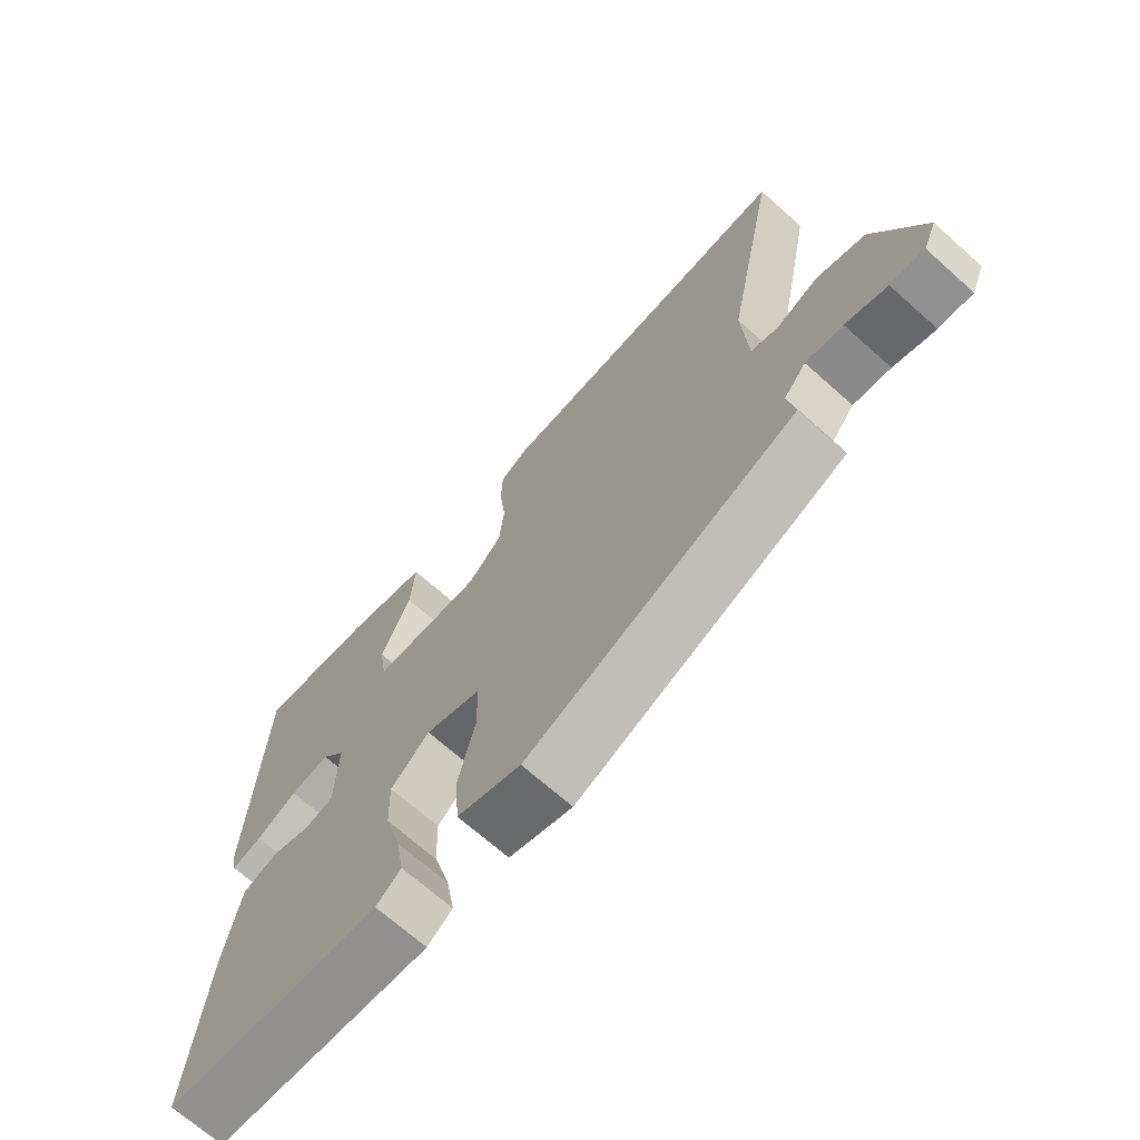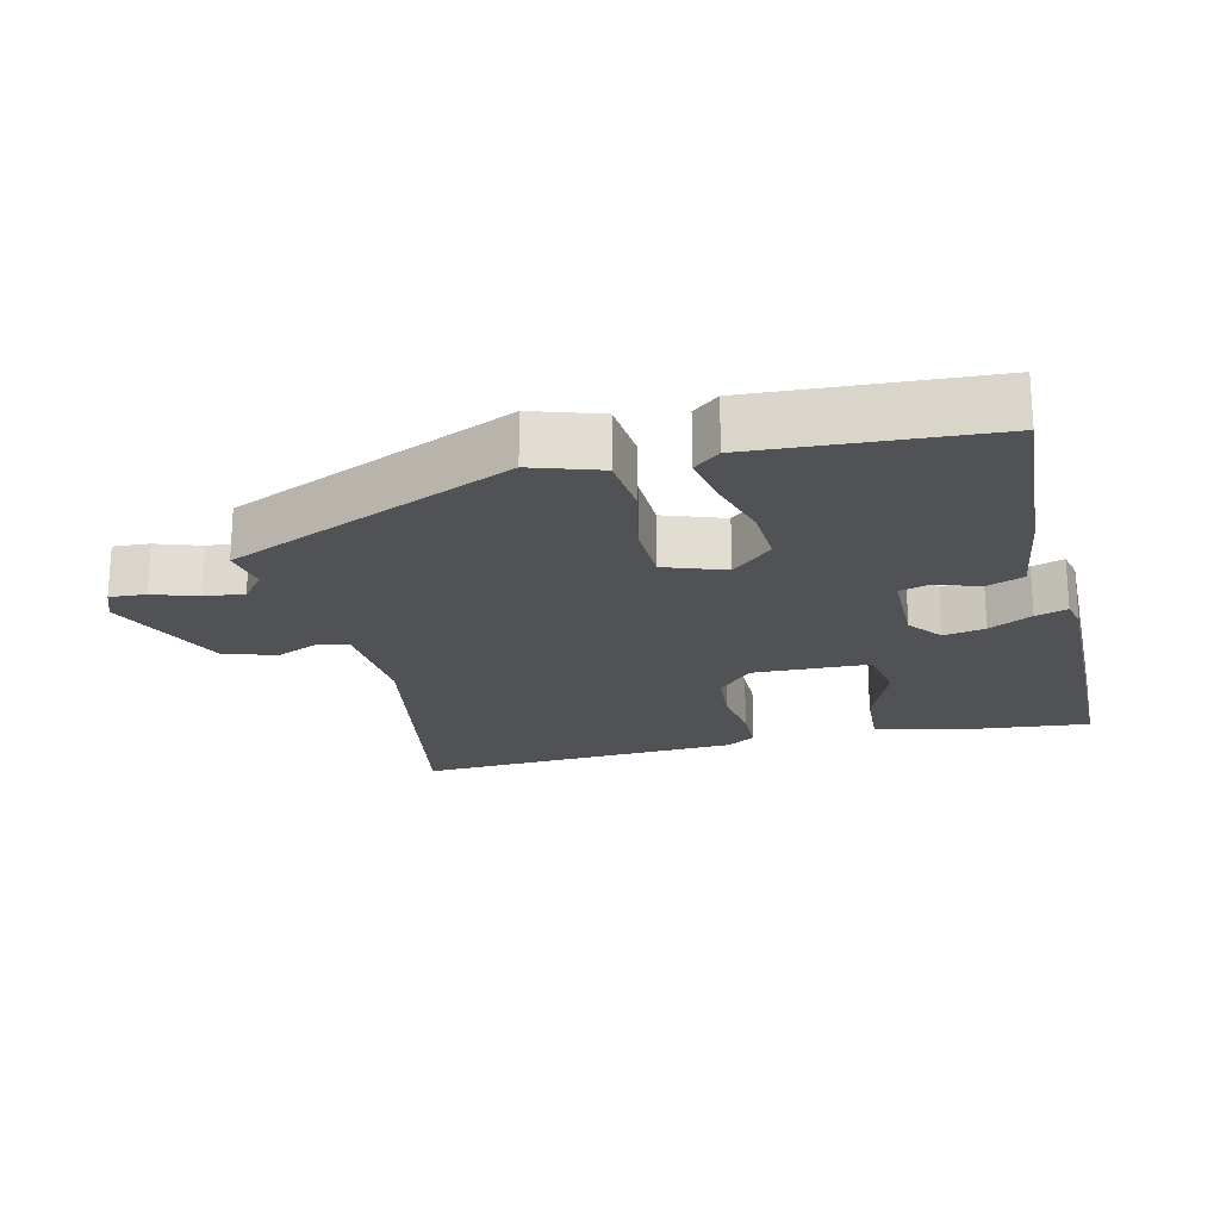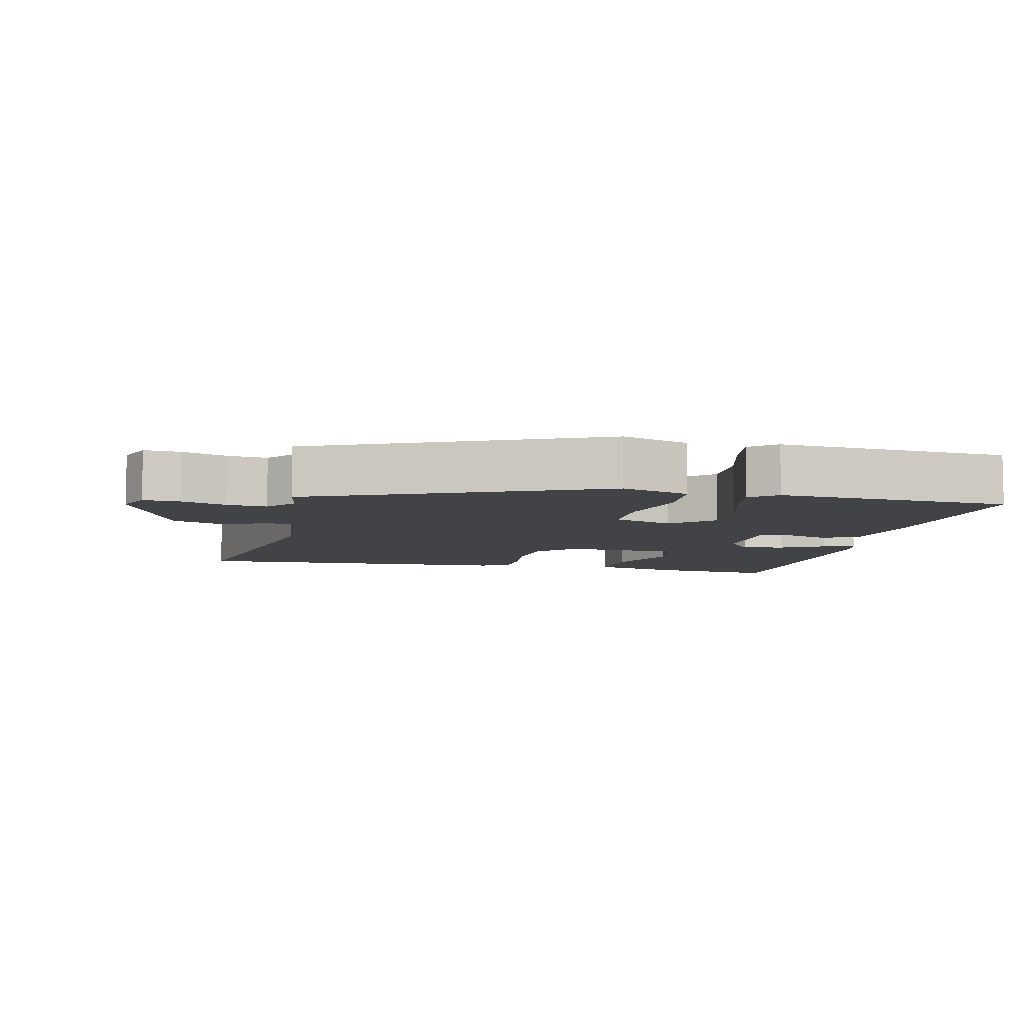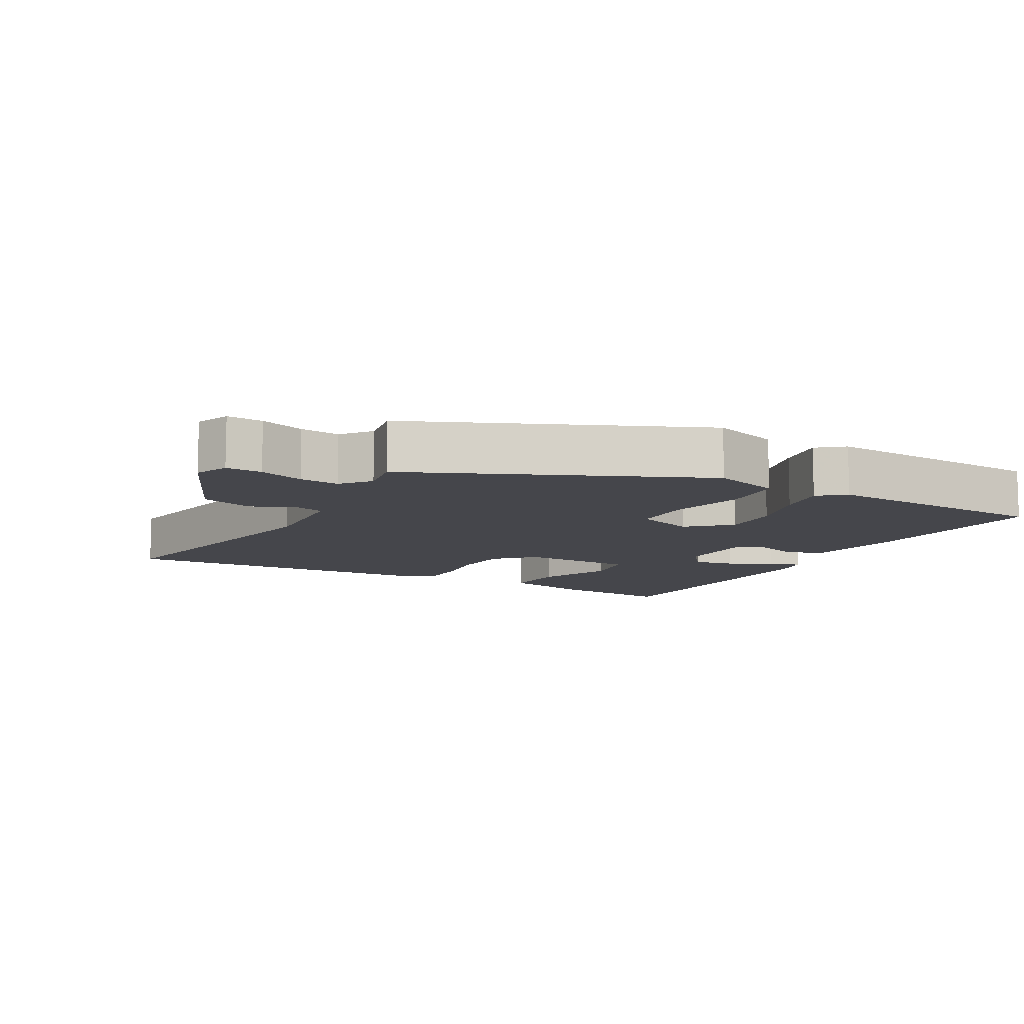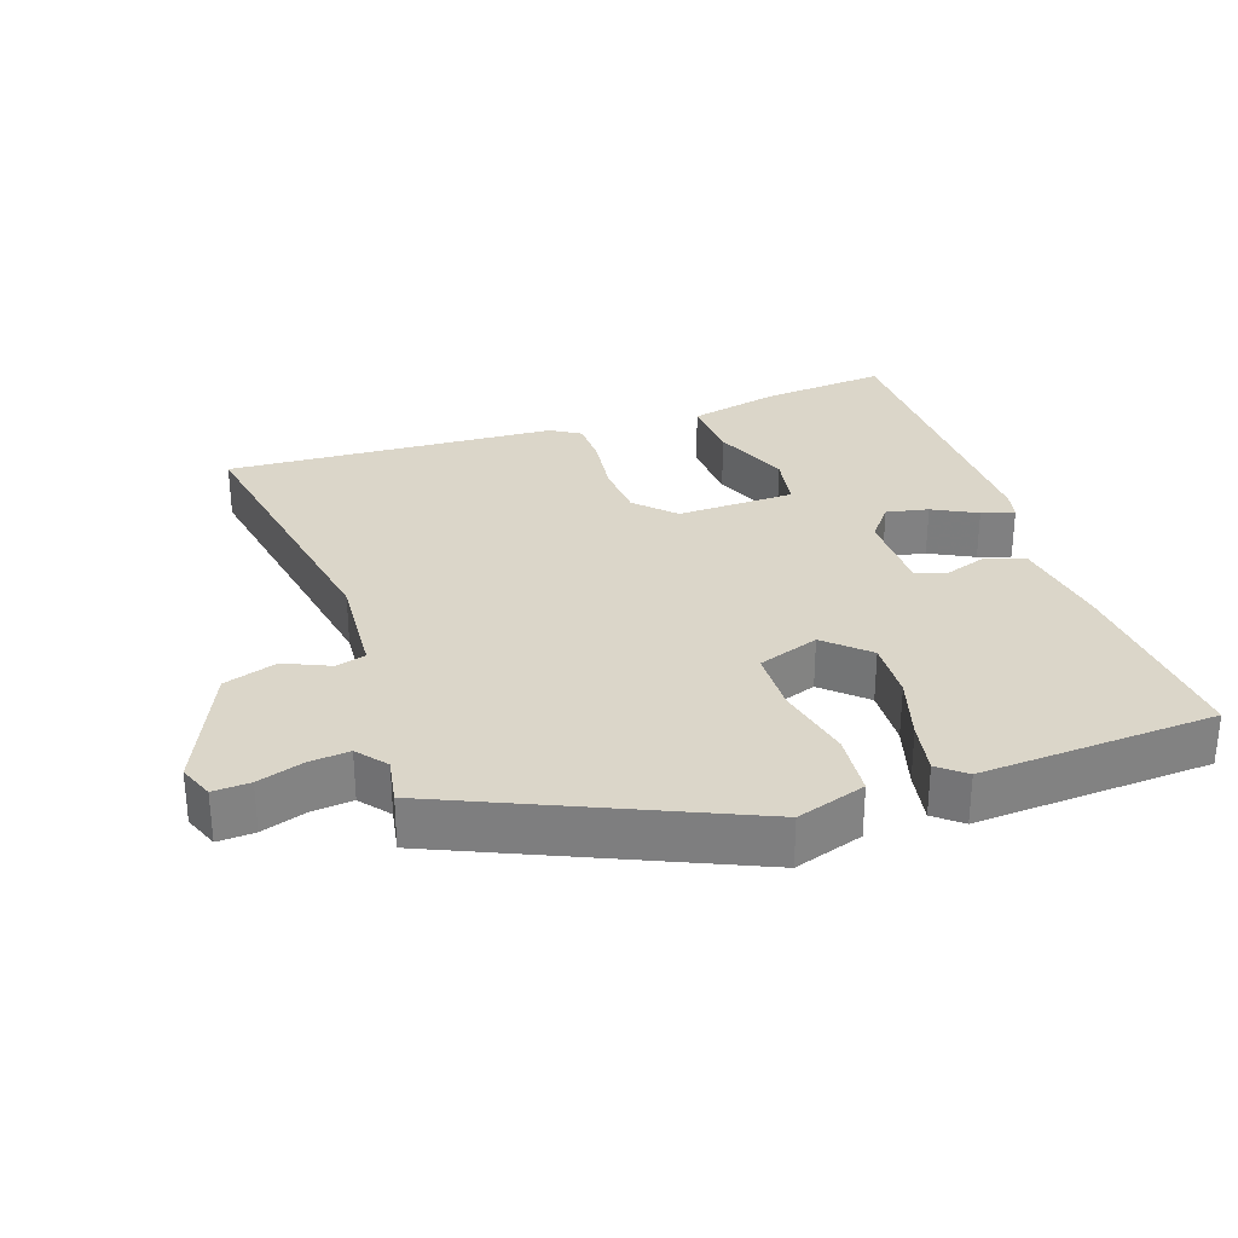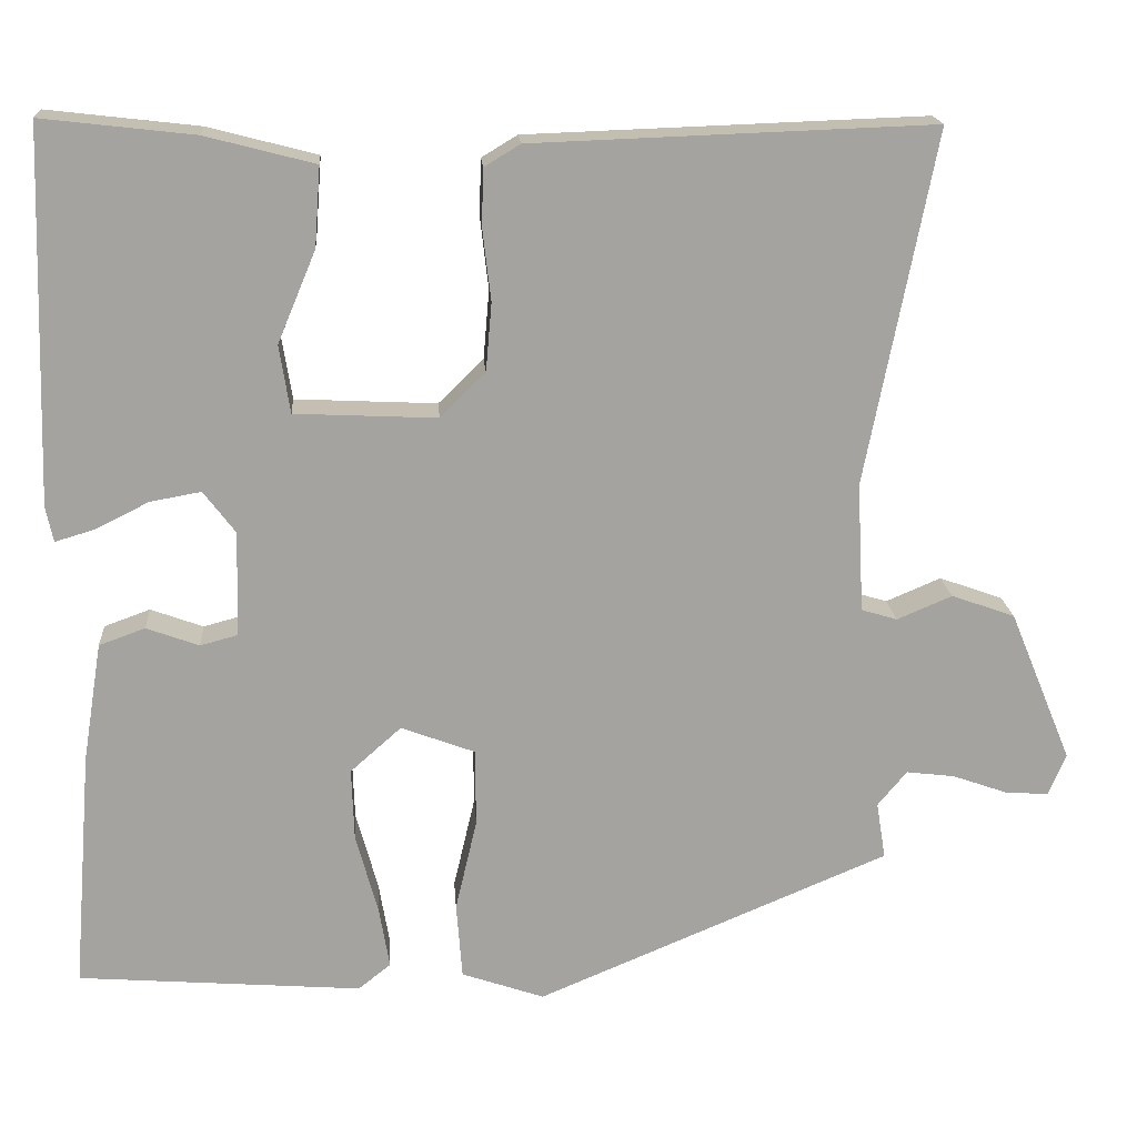
<metadata>
{"format":"obj","ext":"obj","renderer":"f3d","projection":"perspective","resolution":1024,"background":"white","views":[{"elev":-69.4,"azim":48.3,"up":"+Z"},{"elev":-21.0,"azim":-165.6,"up":"+Y"},{"elev":-7.2,"azim":167.9,"up":"+Y"},{"elev":-10.0,"azim":151.8,"up":"+Y"},{"elev":29.9,"azim":162.2,"up":"+Y"},{"elev":17.5,"azim":-4.0,"up":"+Z"}]}
</metadata>
<code>
v -0.48 0.07 0.554
v -0.298 0.07 0.533
v -0.167 0.07 0.499
v -0.174 0.07 0.404
v -0.22 0.07 0.294
v -0.207 0.07 0.213
v -0.037 0.07 0.205
v 0.017 0.07 0.258
v 0.024 0.07 0.34
v 0.014 0.07 0.426
v 0.016 0.07 0.494
v 0.059 0.07 0.52
v 0.538 0.07 0.537
v 0.455 0.07 0.115
v 0.463 0.07 -0.04
v 0.506 0.07 -0.053
v 0.572 0.07 -0.025
v 0.648 0.07 -0.052
v 0.723 0.07 -0.234
v 0.702 0.07 -0.284
v 0.649 0.07 -0.28
v 0.584 0.07 -0.257
v 0.526 0.07 -0.25
v 0.491 0.07 -0.292
v 0.502 0.07 -0.36
v 0.08 0.07 -0.537
v -0.019 0.07 -0.503
v -0.026 0.07 -0.412
v 0 0.07 -0.301
v -0.001 0.07 -0.209
v -0.089 0.07 -0.176
v -0.15 0.07 -0.23
v -0.147 0.07 -0.317
v -0.121 0.07 -0.411
v -0.108 0.07 -0.487
v -0.147 0.07 -0.518
v -0.487 0.07 -0.492
v -0.464 0.07 -0.206
v -0.441 0.07 -0.063
v -0.386 0.07 -0.043
v -0.323 0.07 -0.066
v -0.278 0.07 -0.054
v -0.275 0.07 0.072
v -0.313 0.07 0.122
v -0.374 0.07 0.111
v -0.438 0.07 0.079
v -0.485 0.07 0.065
v -0.494 0.07 0.107
v -0.48 0 0.554
v -0.298 0 0.533
v -0.167 0 0.499
v -0.174 0 0.404
v -0.22 0 0.294
v -0.207 0 0.213
v -0.037 0 0.205
v 0.017 0 0.258
v 0.024 0 0.34
v 0.014 0 0.426
v 0.016 0 0.494
v 0.059 0 0.52
v 0.538 0 0.537
v 0.455 0 0.115
v 0.463 0 -0.04
v 0.506 0 -0.053
v 0.572 0 -0.025
v 0.648 0 -0.052
v 0.723 0 -0.234
v 0.702 0 -0.284
v 0.649 0 -0.28
v 0.584 0 -0.257
v 0.526 0 -0.25
v 0.491 0 -0.292
v 0.502 0 -0.36
v 0.08 0 -0.537
v -0.019 0 -0.503
v -0.026 0 -0.412
v 0 0 -0.301
v -0.001 0 -0.209
v -0.089 0 -0.176
v -0.15 0 -0.23
v -0.147 0 -0.317
v -0.121 0 -0.411
v -0.108 0 -0.487
v -0.147 0 -0.518
v -0.487 0 -0.492
v -0.464 0 -0.206
v -0.441 0 -0.063
v -0.386 0 -0.043
v -0.323 0 -0.066
v -0.278 0 -0.054
v -0.275 0 0.072
v -0.313 0 0.122
v -0.374 0 0.111
v -0.438 0 0.079
v -0.485 0 0.065
v -0.494 0 0.107
f 45 46 47 48
f 44 45 48 1
f 43 44 1 2
f 38 39 40 41
f 38 41 42
f 37 38 42
f 36 37 42
f 33 34 35 36
f 32 33 36 42
f 31 32 42 43
f 26 27 28 29
f 24 25 26 29
f 23 24 29 30
f 19 20 21 22
f 19 22 23
f 16 17 18 19
f 15 16 19 23
f 11 12 13 14
f 9 10 11 14
f 8 9 14 15
f 7 8 15 23
f 2 3 4 5
f 2 5 6
f 43 2 6
f 23 30 31 43
f 6 7 23 43
f 96 95 94 93
f 49 96 93 92
f 50 49 92 91
f 89 88 87 86
f 90 89 86
f 90 86 85
f 90 85 84
f 84 83 82 81
f 90 84 81 80
f 91 90 80 79
f 77 76 75 74
f 77 74 73 72
f 78 77 72 71
f 70 69 68 67
f 71 70 67
f 67 66 65 64
f 71 67 64 63
f 62 61 60 59
f 62 59 58 57
f 63 62 57 56
f 71 63 56 55
f 53 52 51 50
f 54 53 50
f 54 50 91
f 91 79 78 71
f 91 71 55 54
f 1 49 50 2
f 2 50 51 3
f 3 51 52 4
f 4 52 53 5
f 5 53 54 6
f 6 54 55 7
f 7 55 56 8
f 8 56 57 9
f 9 57 58 10
f 10 58 59 11
f 11 59 60 12
f 12 60 61 13
f 13 61 62 14
f 14 62 63 15
f 15 63 64 16
f 16 64 65 17
f 17 65 66 18
f 18 66 67 19
f 19 67 68 20
f 20 68 69 21
f 21 69 70 22
f 22 70 71 23
f 23 71 72 24
f 24 72 73 25
f 25 73 74 26
f 26 74 75 27
f 27 75 76 28
f 28 76 77 29
f 29 77 78 30
f 30 78 79 31
f 31 79 80 32
f 32 80 81 33
f 33 81 82 34
f 34 82 83 35
f 35 83 84 36
f 36 84 85 37
f 37 85 86 38
f 38 86 87 39
f 39 87 88 40
f 40 88 89 41
f 41 89 90 42
f 42 90 91 43
f 43 91 92 44
f 44 92 93 45
f 45 93 94 46
f 46 94 95 47
f 47 95 96 48
f 48 96 49 1

</code>
